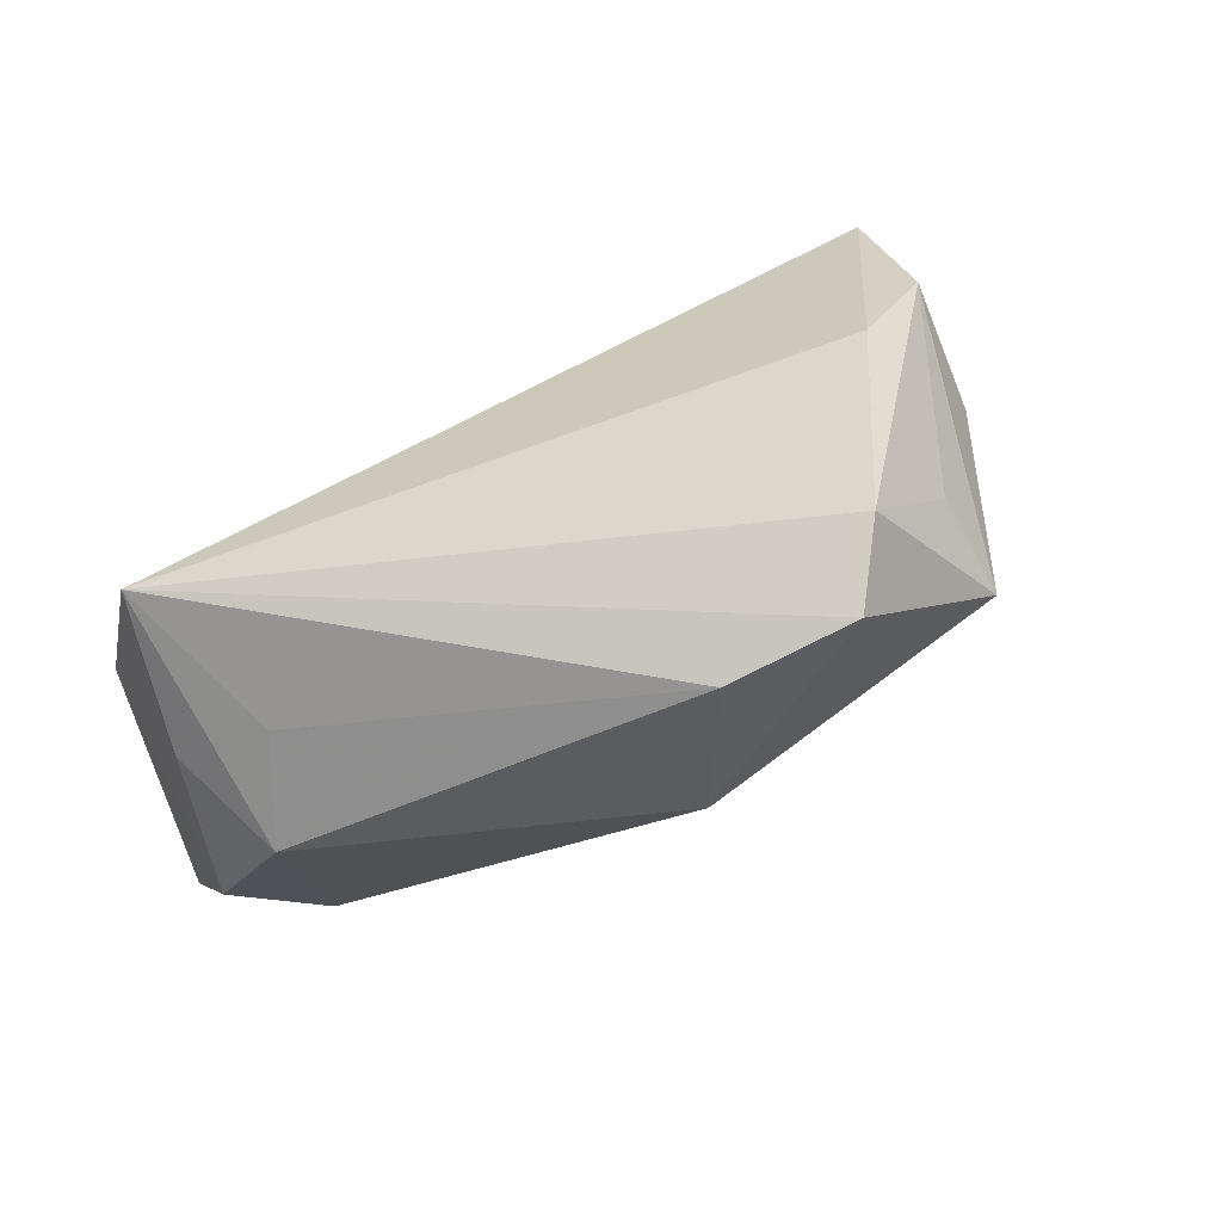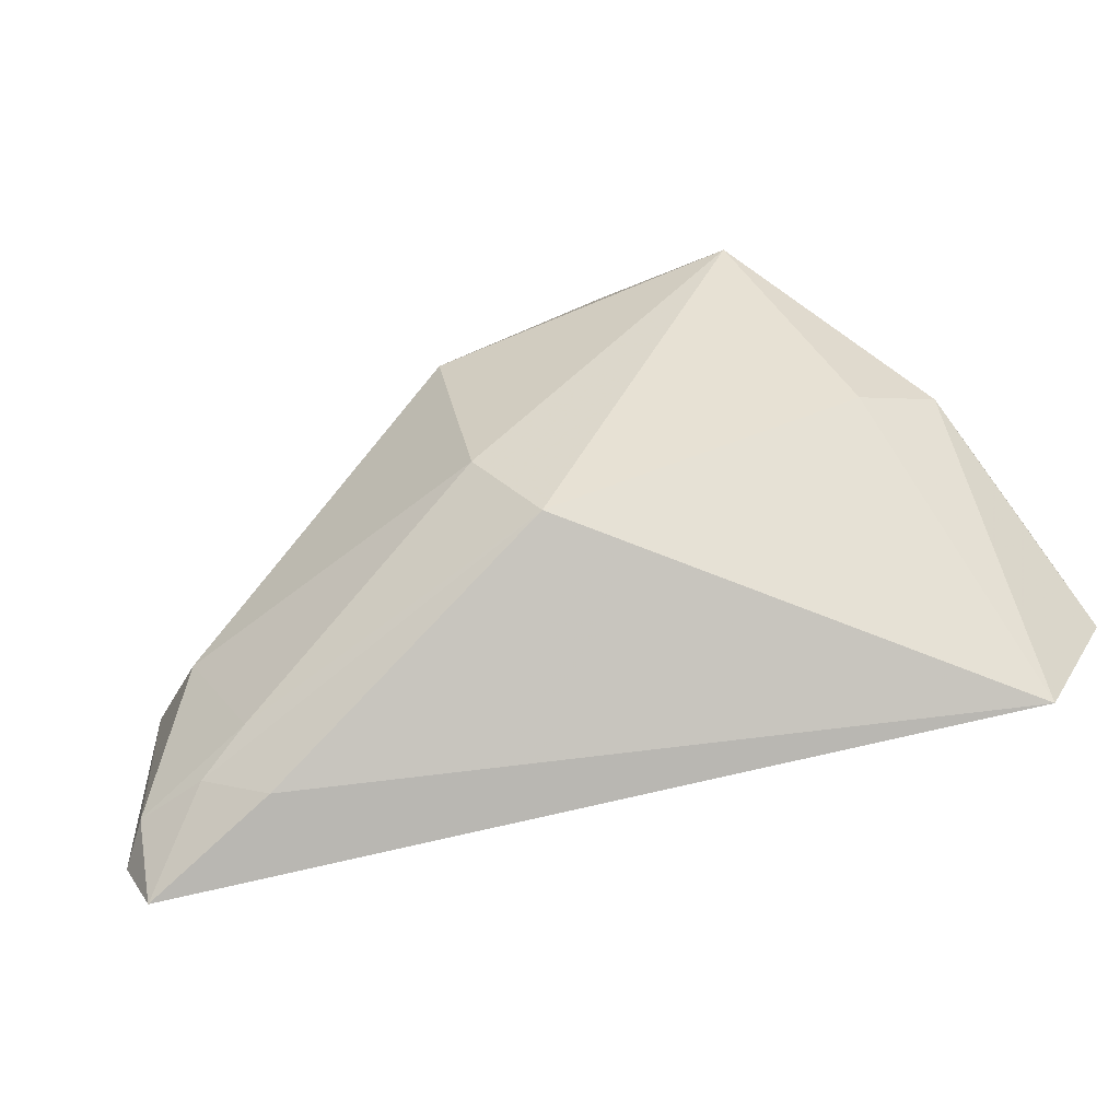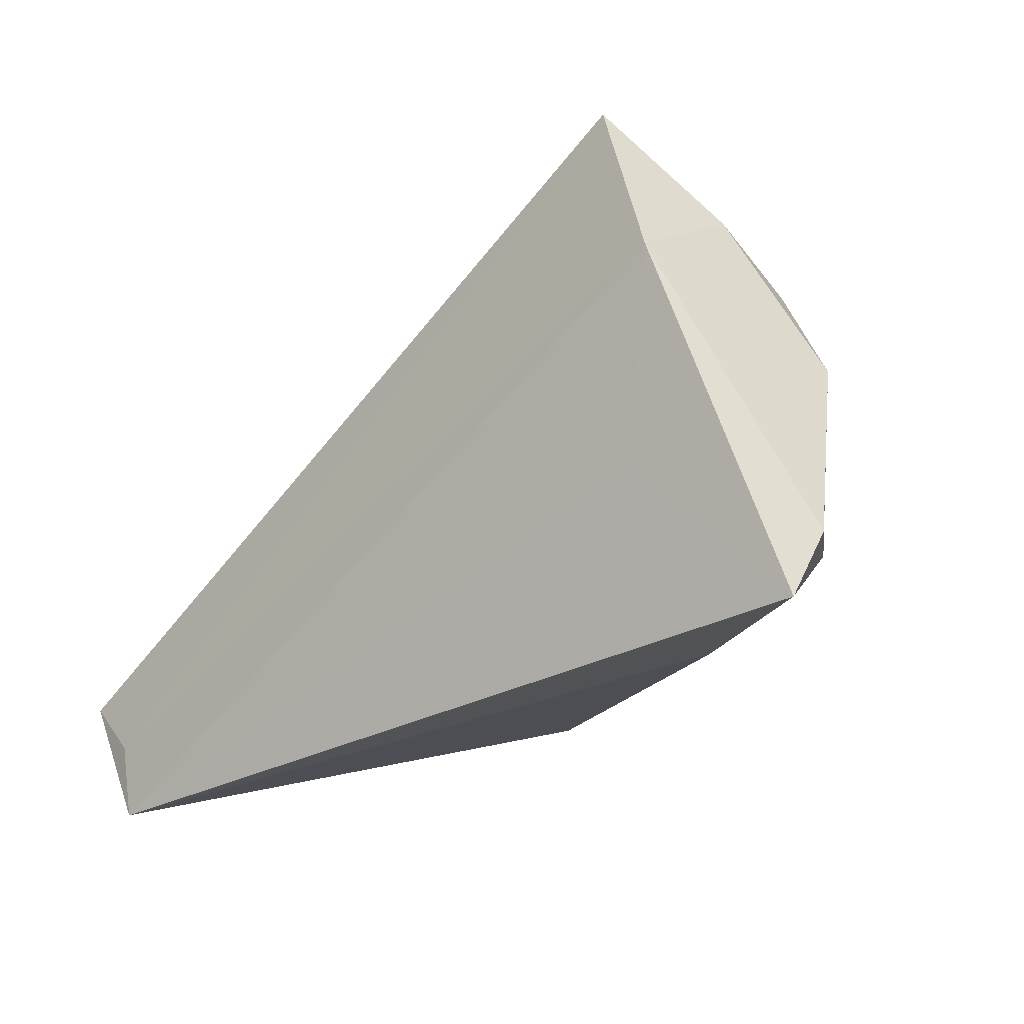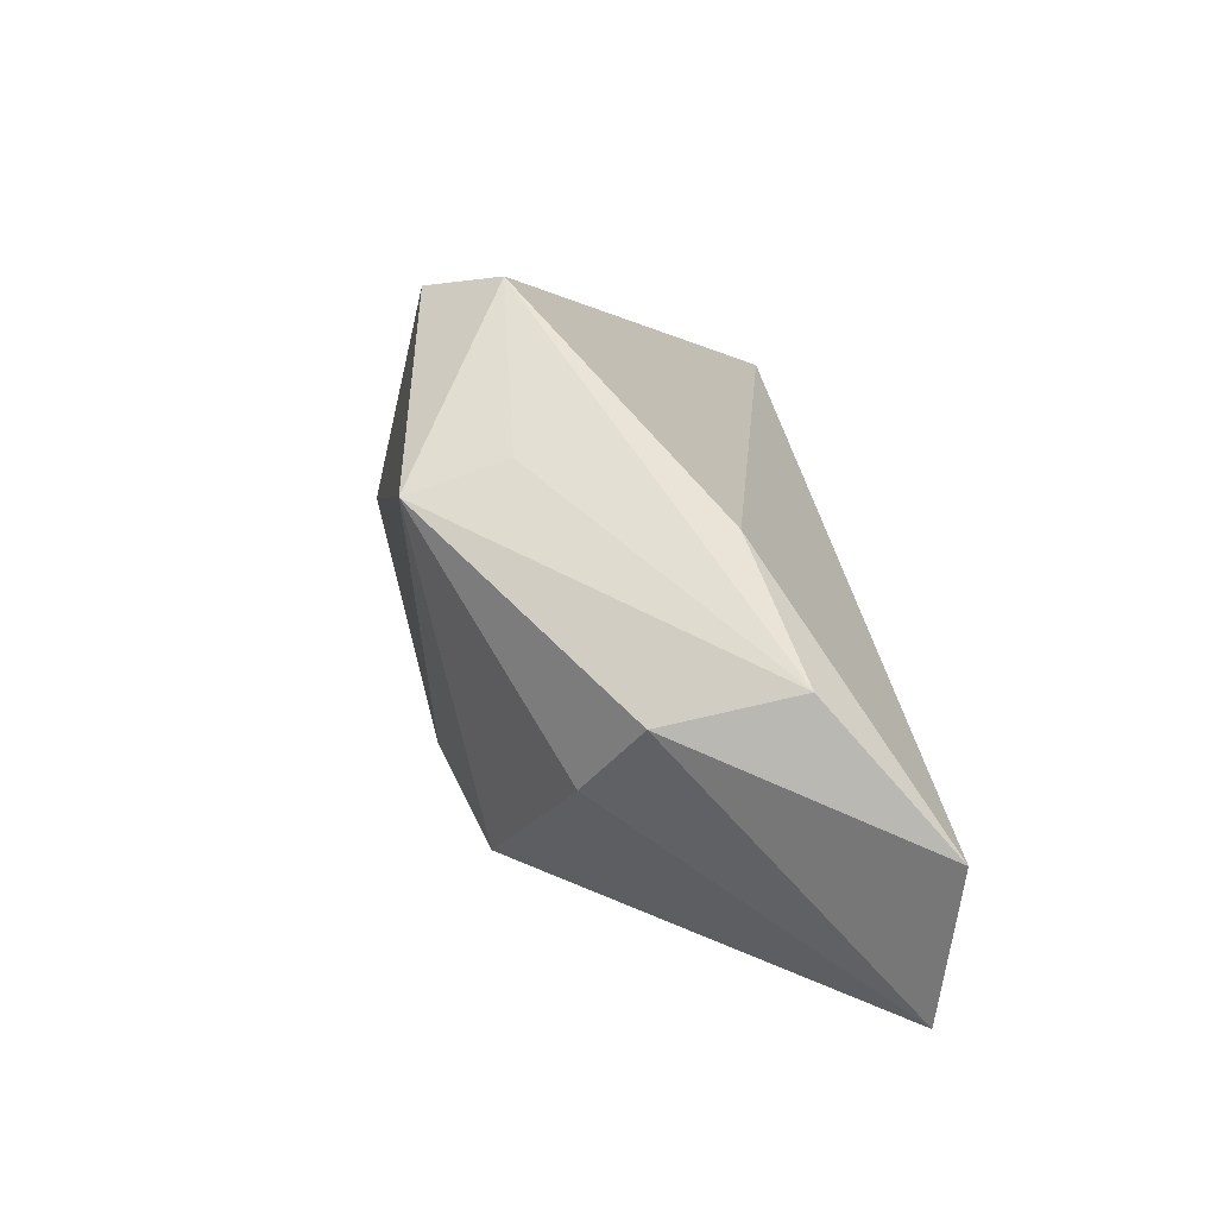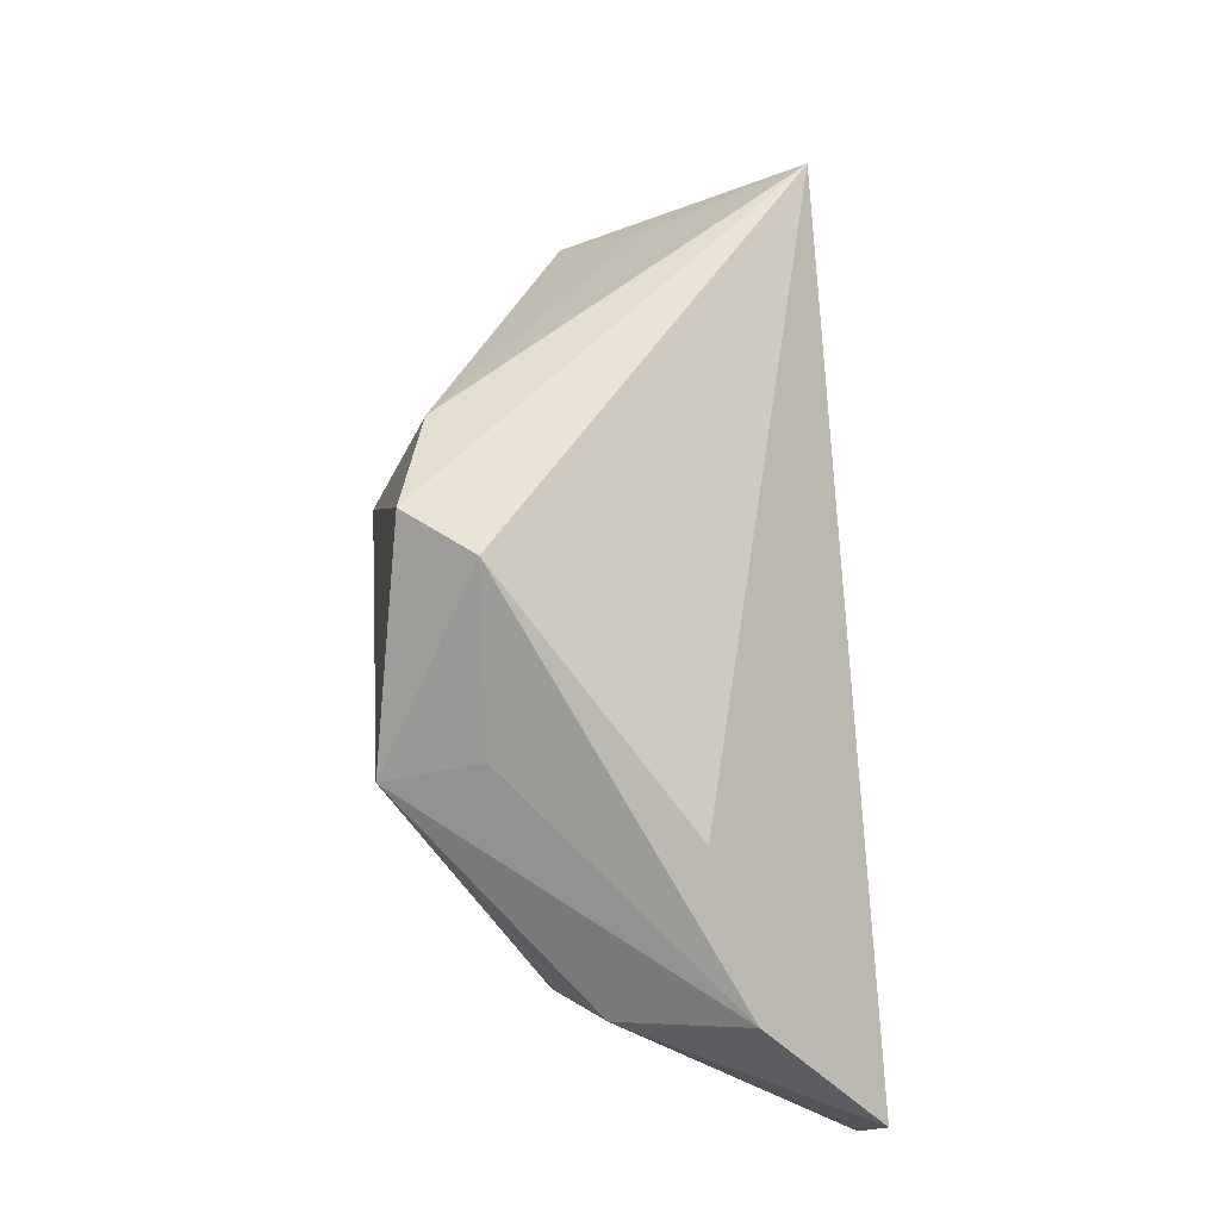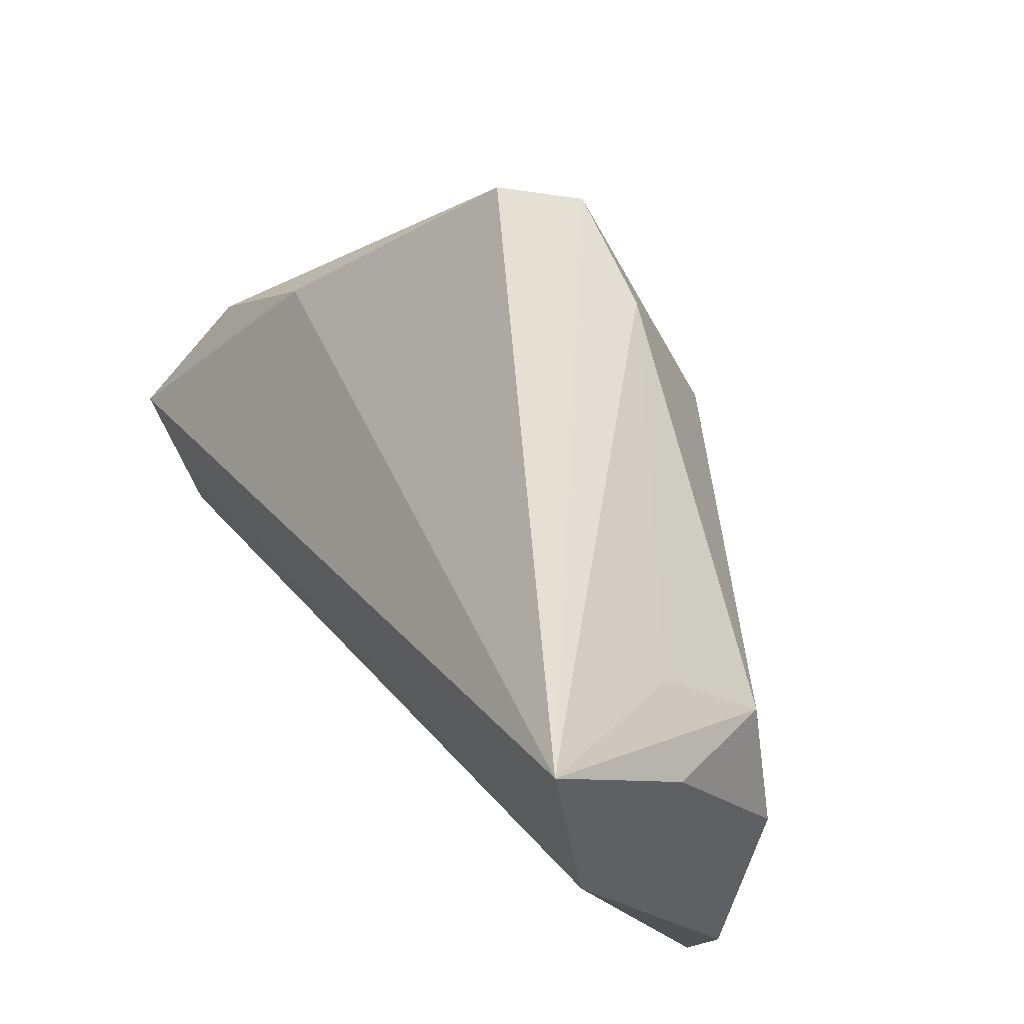
<metadata>
{"format":"obj","ext":"obj","renderer":"f3d","projection":"perspective","resolution":1024,"background":"white","views":[{"elev":76.7,"azim":-35.8,"up":"+Y"},{"elev":-72.8,"azim":22.2,"up":"+Y"},{"elev":-30.1,"azim":-133.7,"up":"+Y"},{"elev":5.9,"azim":81.7,"up":"+Y"},{"elev":51.0,"azim":86.2,"up":"+Y"},{"elev":60.2,"azim":-126.5,"up":"+Y"}]}
</metadata>
<code>
v -0.03752 -0.02646 0.007149
v 0.05754 -0.0001896 -0.008632
v 0.02494 0.04117 0.0184
v 0.03699 0.0221 0.01877
v -0.03614 -0.03438 0.0005615
v 0.05342 -0.00419 0.007296
v -0.0396 -0.01597 -0.01644
v 0.05213 -0.03609 -0.02258
v 0.0441 0.01491 -0.003928
v -0.0499 0.007315 -0.02358
v -0.04516 -0.009337 0.01158
v -0.03942 0.02506 -0.003013
v -0.04447 -0.02937 0.003452
v 0.001345 0.03722 0.02361
v -0.0548 -0.0007533 0.004104
v -0.05808 -0.02811 -0.004066
v -0.004535 0.01565 0.03083
v 0.04456 -0.0117 0.01309
v -0.05476 -0.03609 -0.006269
v -0.001626 -0.01379 0.02389
v -0.04652 0.01616 0.006803
v 0.0535 -0.0257 -0.02358
v -0.04942 0.01893 -0.007934
v -0.05387 -0.02776 0.001115
v 0.01718 0.04034 0.02674
v 0.005348 -0.02566 0.01812
v 0.06139 -0.01721 -0.02339
v 0.03592 0.01807 0.03061
v -0.04362 0.03131 -0.02358
f 3 29 25
f 28 3 25
f 27 29 9
f 29 3 9
f 25 29 14
f 29 10 23
f 23 21 29
f 27 8 22
f 22 8 10
f 22 29 27
f 22 10 29
f 10 8 7
f 26 8 18
f 18 28 26
f 2 9 3
f 27 9 2
f 29 21 12
f 12 14 29
f 21 14 12
f 17 28 25
f 25 14 17
f 17 14 21
f 16 24 15
f 21 23 15
f 15 10 16
f 15 23 10
f 3 28 4
f 4 2 3
f 28 2 4
f 28 18 6
f 6 2 28
f 27 2 6
f 6 8 27
f 6 18 8
f 26 28 20
f 28 17 20
f 5 8 26
f 26 13 5
f 11 20 17
f 11 15 24
f 11 17 21
f 21 15 11
f 24 13 1
f 1 11 24
f 20 11 1
f 1 13 26
f 26 20 1
f 19 13 24
f 19 5 13
f 19 24 16
f 8 5 19
f 19 7 8
f 16 10 19
f 10 7 19

</code>
